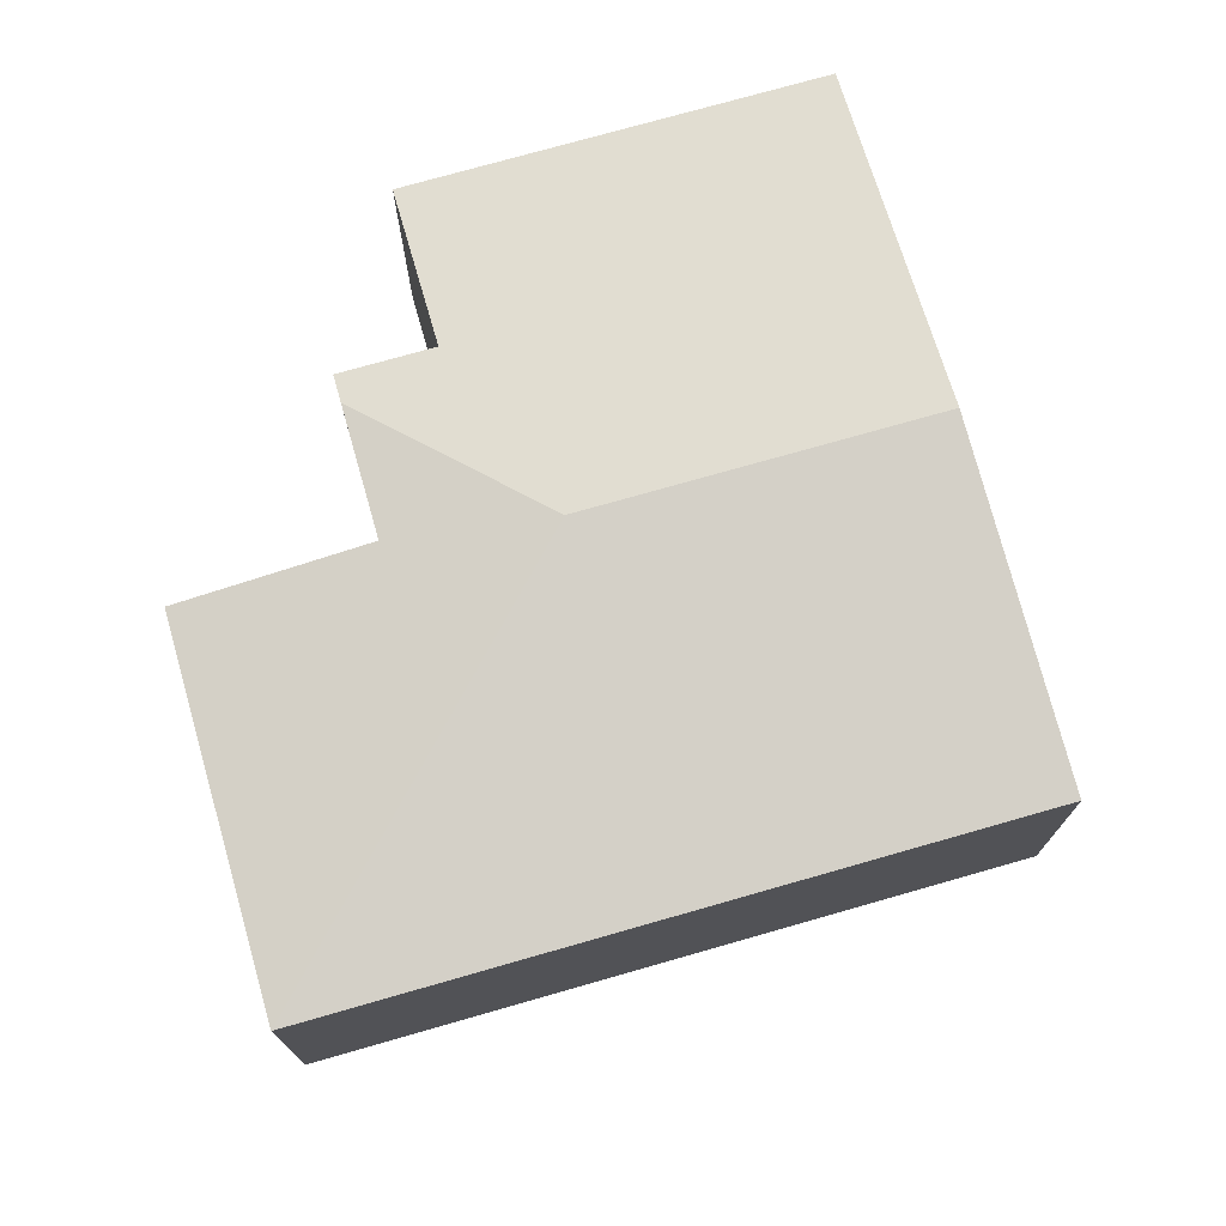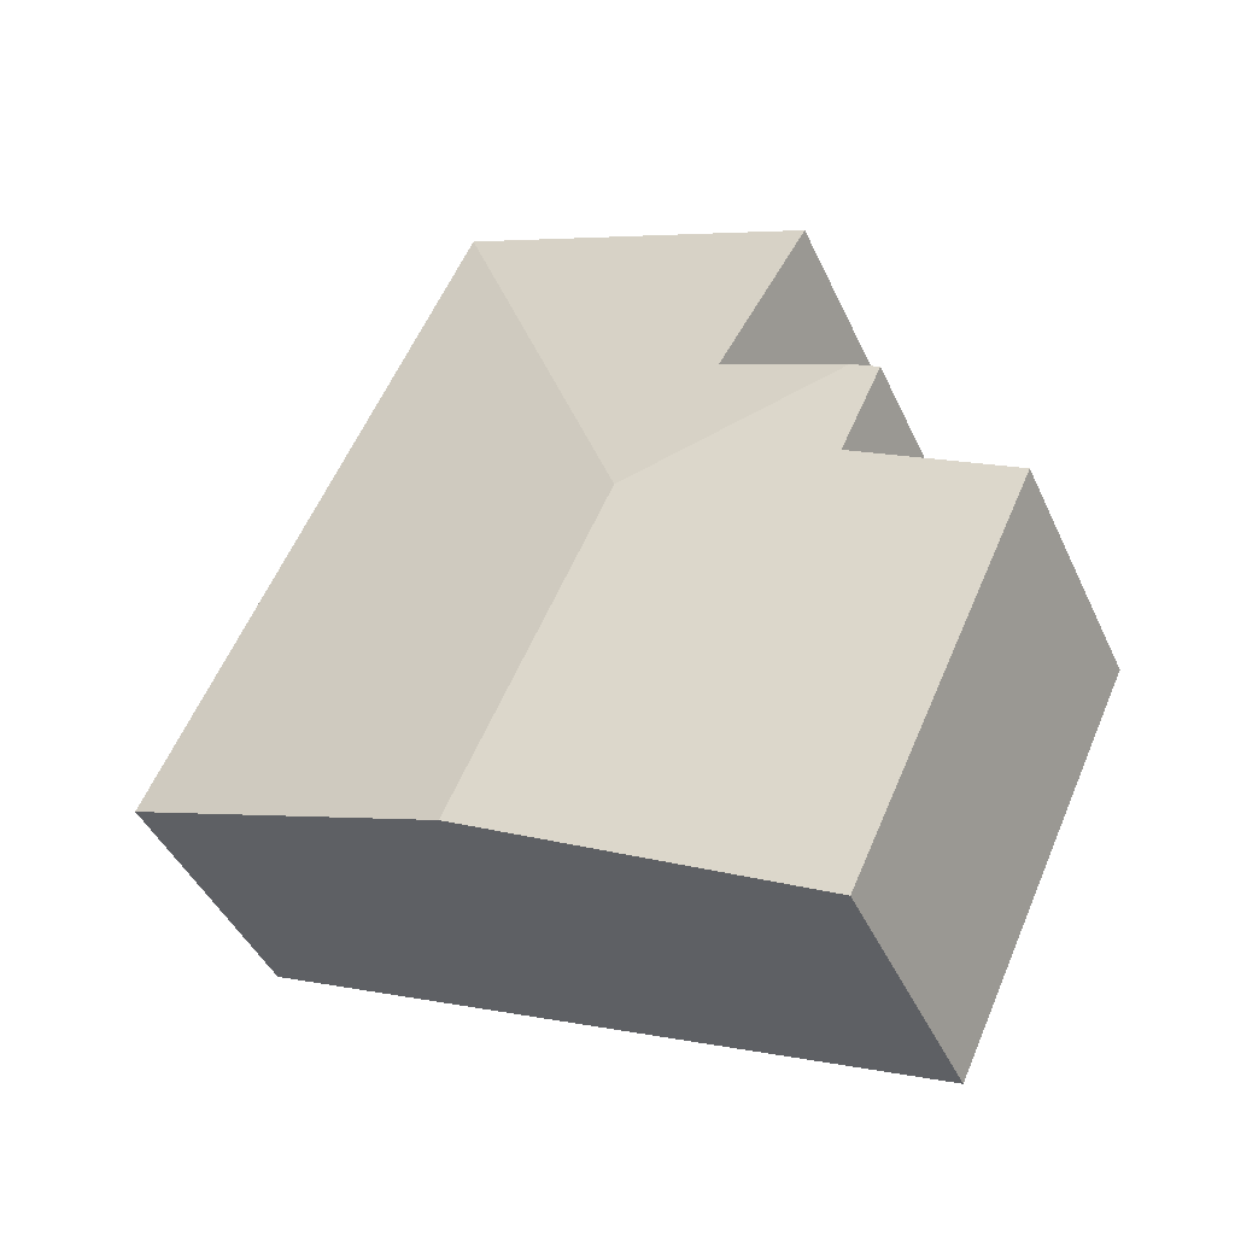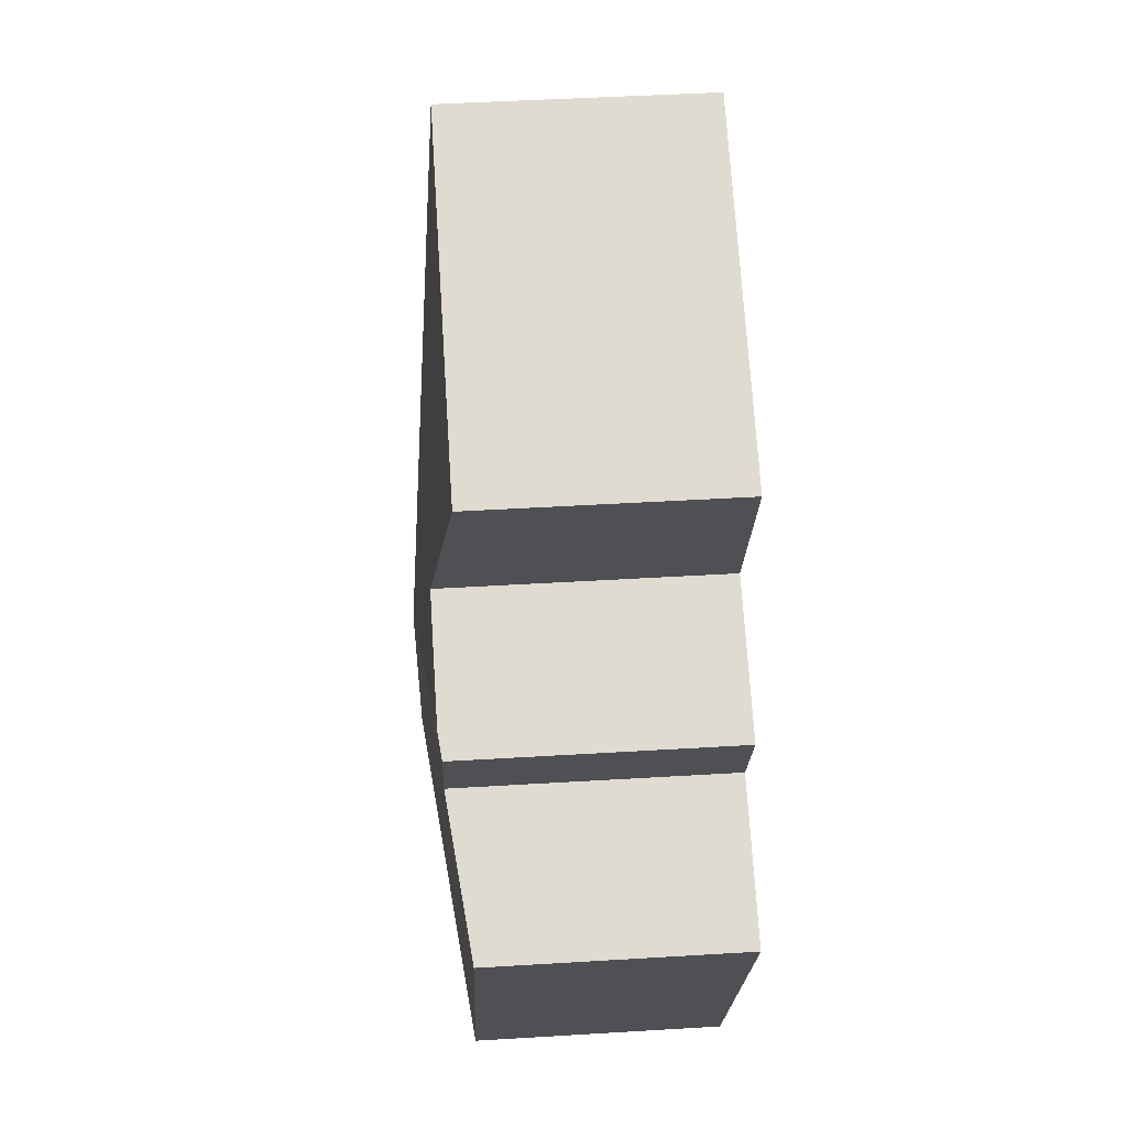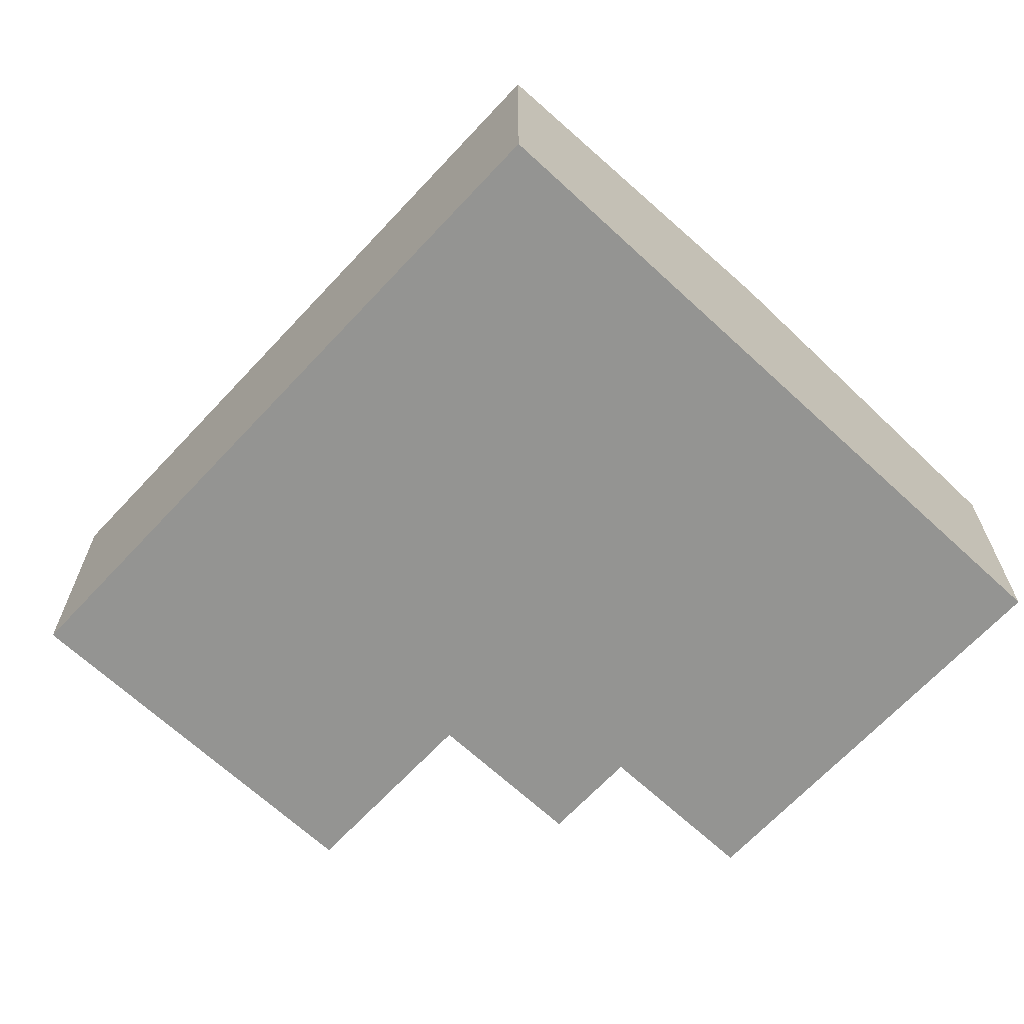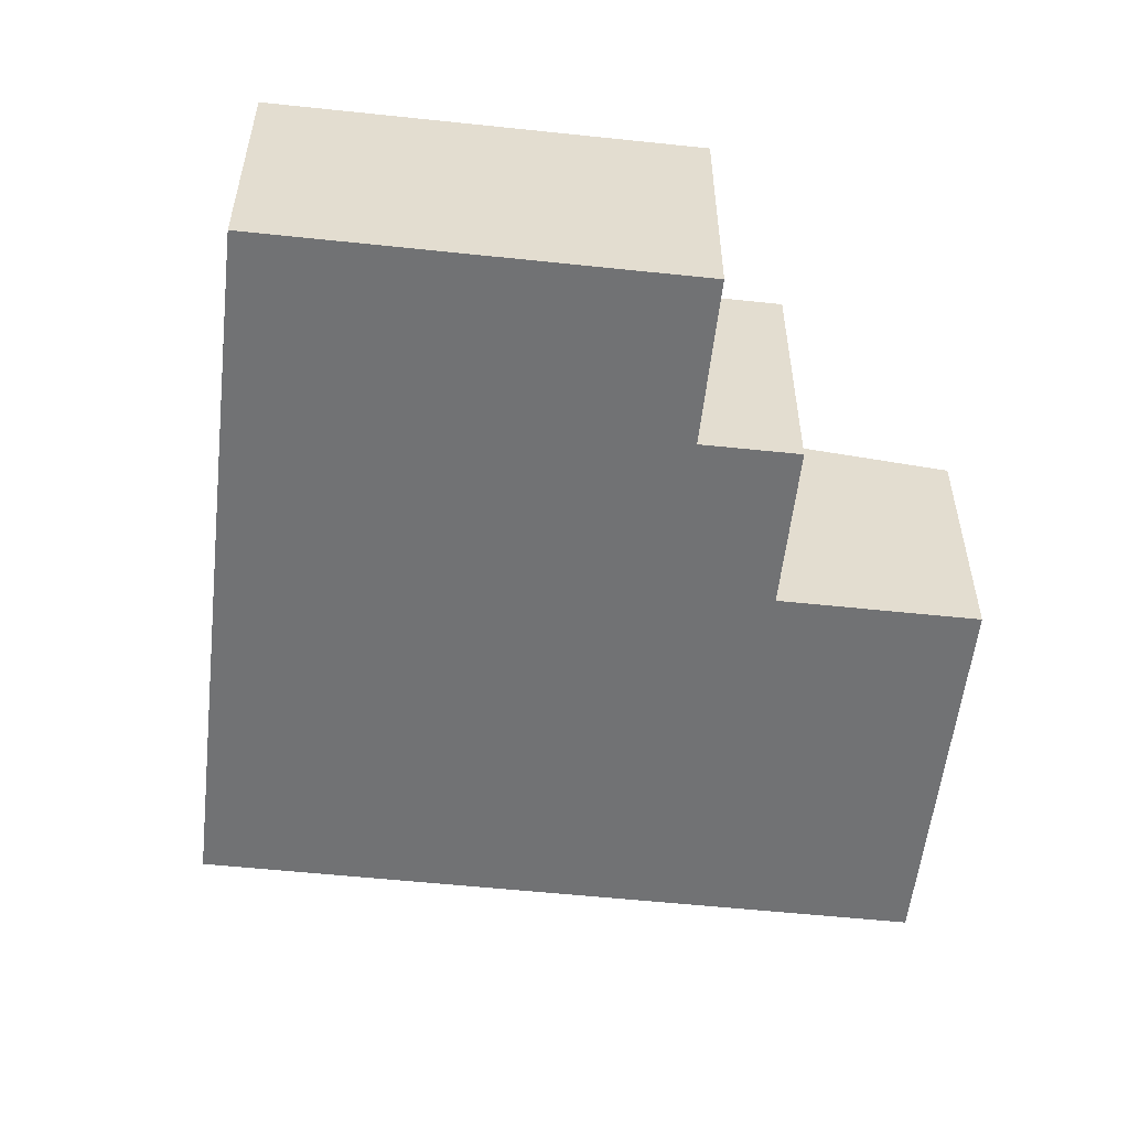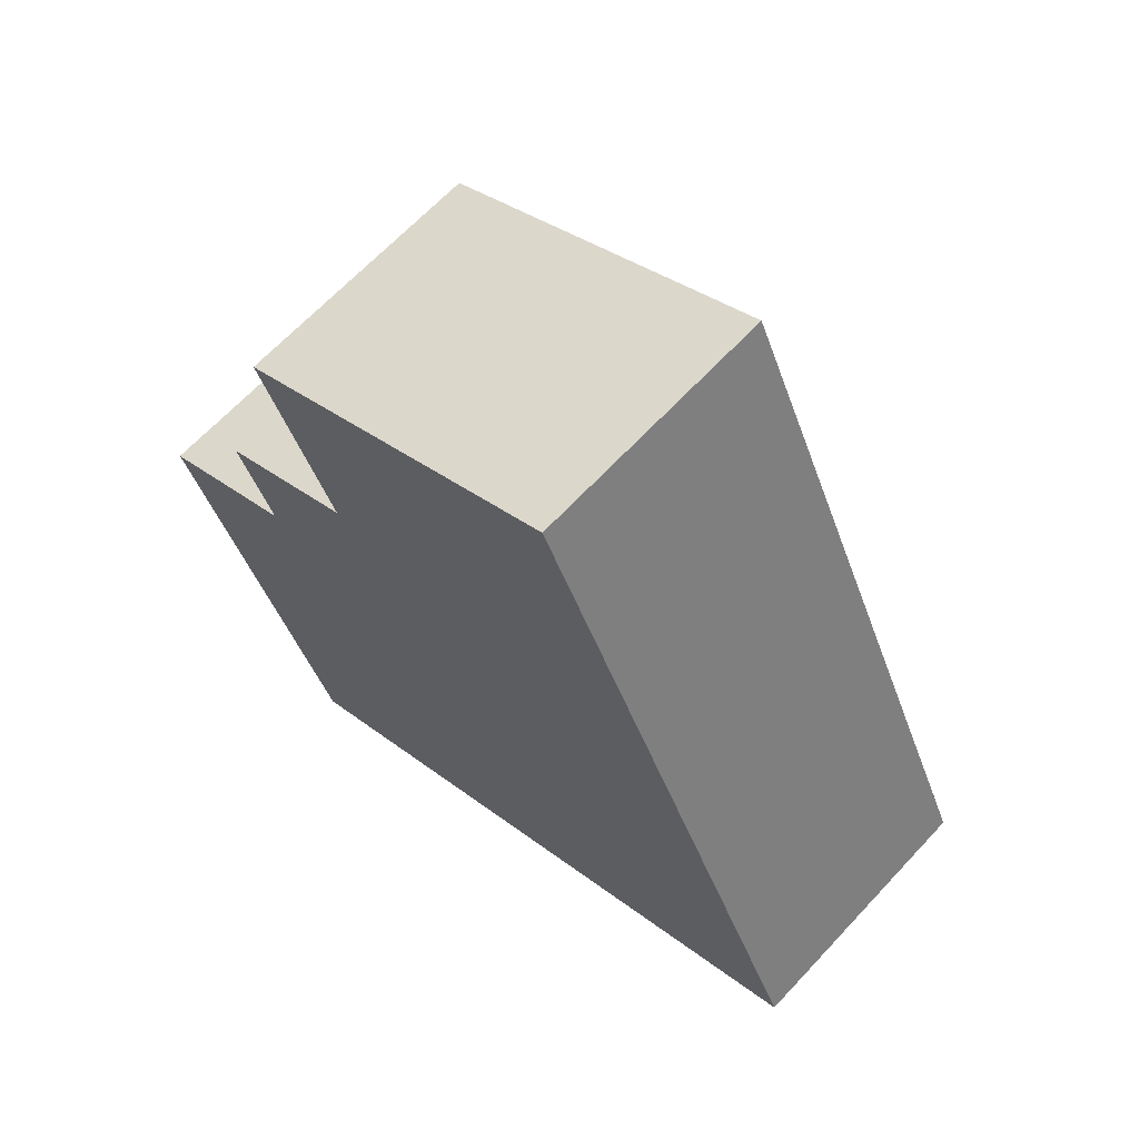
<metadata>
{"format":"obj","ext":"obj","renderer":"f3d","projection":"perspective","resolution":1024,"background":"white","views":[{"elev":74.4,"azim":49.1,"up":"+Y"},{"elev":-44.4,"azim":-156.4,"up":"+Z"},{"elev":45.7,"azim":-94.0,"up":"+Z"},{"elev":-66.9,"azim":112.1,"up":"+Y"},{"elev":-55.4,"azim":-121.3,"up":"+Y"},{"elev":65.5,"azim":42.9,"up":"+Z"}]}
</metadata>
<code>
v  1.302 2.69 1.626
v  1.445 2.659 0.672
v  1.054 2.659 1.511
v  3.343 2.865 0.881
v  1.706 2.478 -3.668
v  0 2.478 1.517e-16
v  4.792 2.865 -2.233
v  2.453 2.69 2.162
v  4.994 2.478 5.403
v  1.666 2.478 3.855
v  7.878 2.478 -0.797
v  1.445 -4.115e-17 0.672
v  0 0 0
v  1.054 -9.252e-17 1.511
v  2.453 -1.324e-16 2.162
v  1.302 -9.956e-17 1.626
v  1.666 -2.361e-16 3.855
v  4.994 -3.308e-16 5.403
v  1.706 2.246e-16 -3.668
v  7.878 4.88e-17 -0.797
v  4.792 1.367e-16 -2.233
g defaultobject
f 1 2 3
f 2 1 4
f 2 5 6
f 5 2 4
f 5 4 7
f 1 8 4
f 9 4 8
f 10 9 8
f 11 4 9
f 4 11 7
f 6 12 2
f 12 6 13
f 3 8 1
f 8 3 14
f 8 14 15
f 15 14 16
f 17 9 10
f 9 17 18
f 12 3 2
f 3 12 14
f 15 10 8
f 10 15 17
f 19 6 5
f 6 19 13
f 18 11 9
f 11 18 20
f 20 7 11
f 7 20 21
f 7 21 5
f 5 21 19
f 17 20 18
f 20 17 15
f 20 15 21
f 21 15 16
f 21 16 14
f 21 14 12
f 21 12 13
f 21 13 19

</code>
